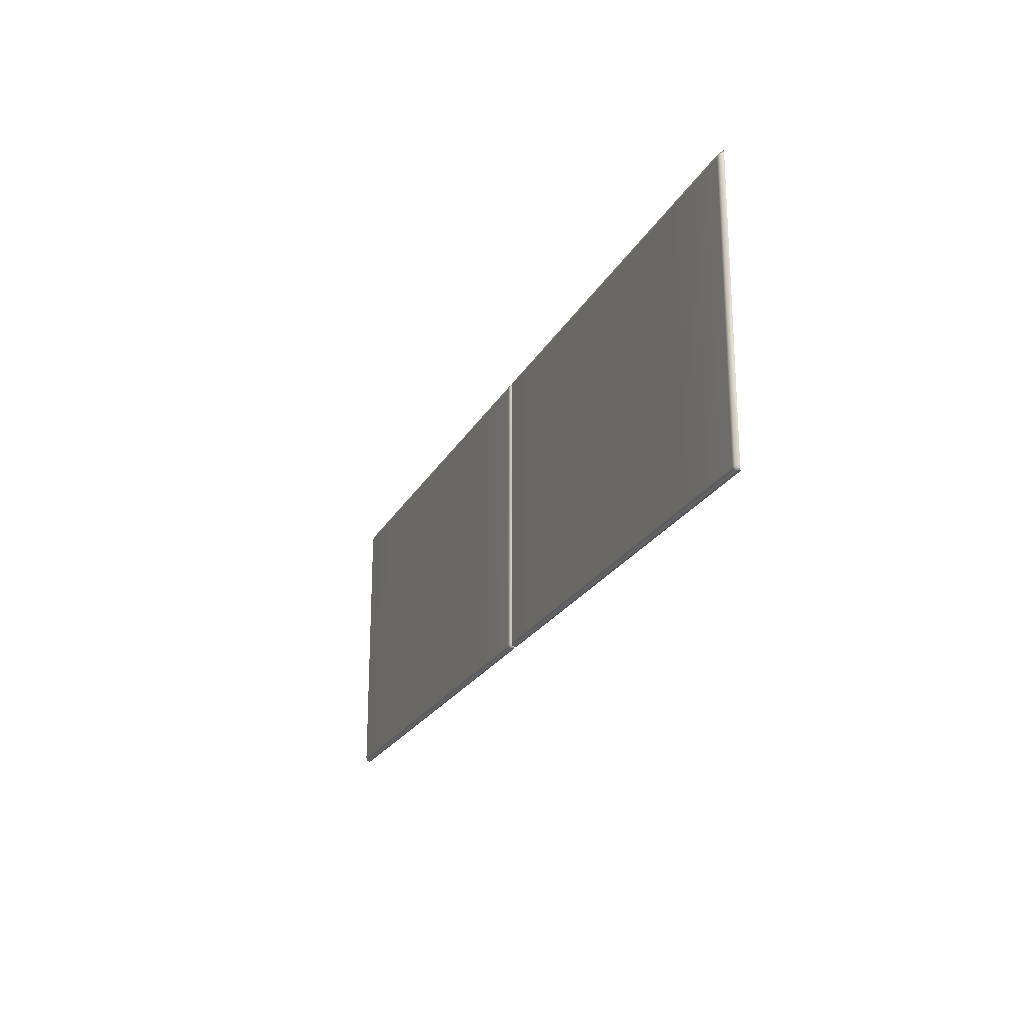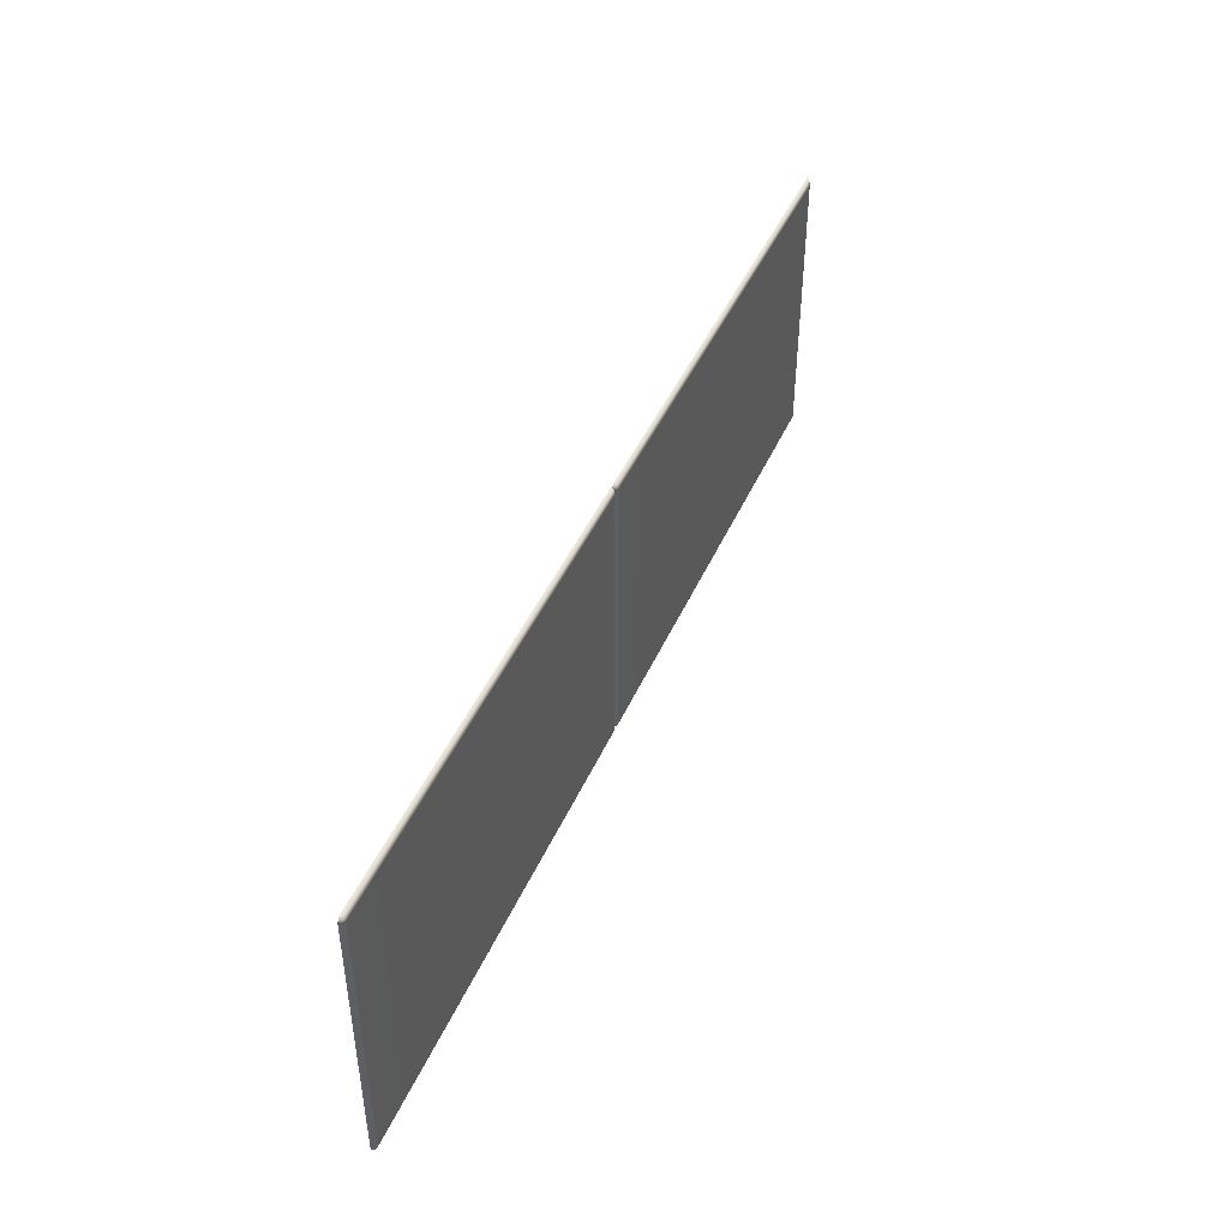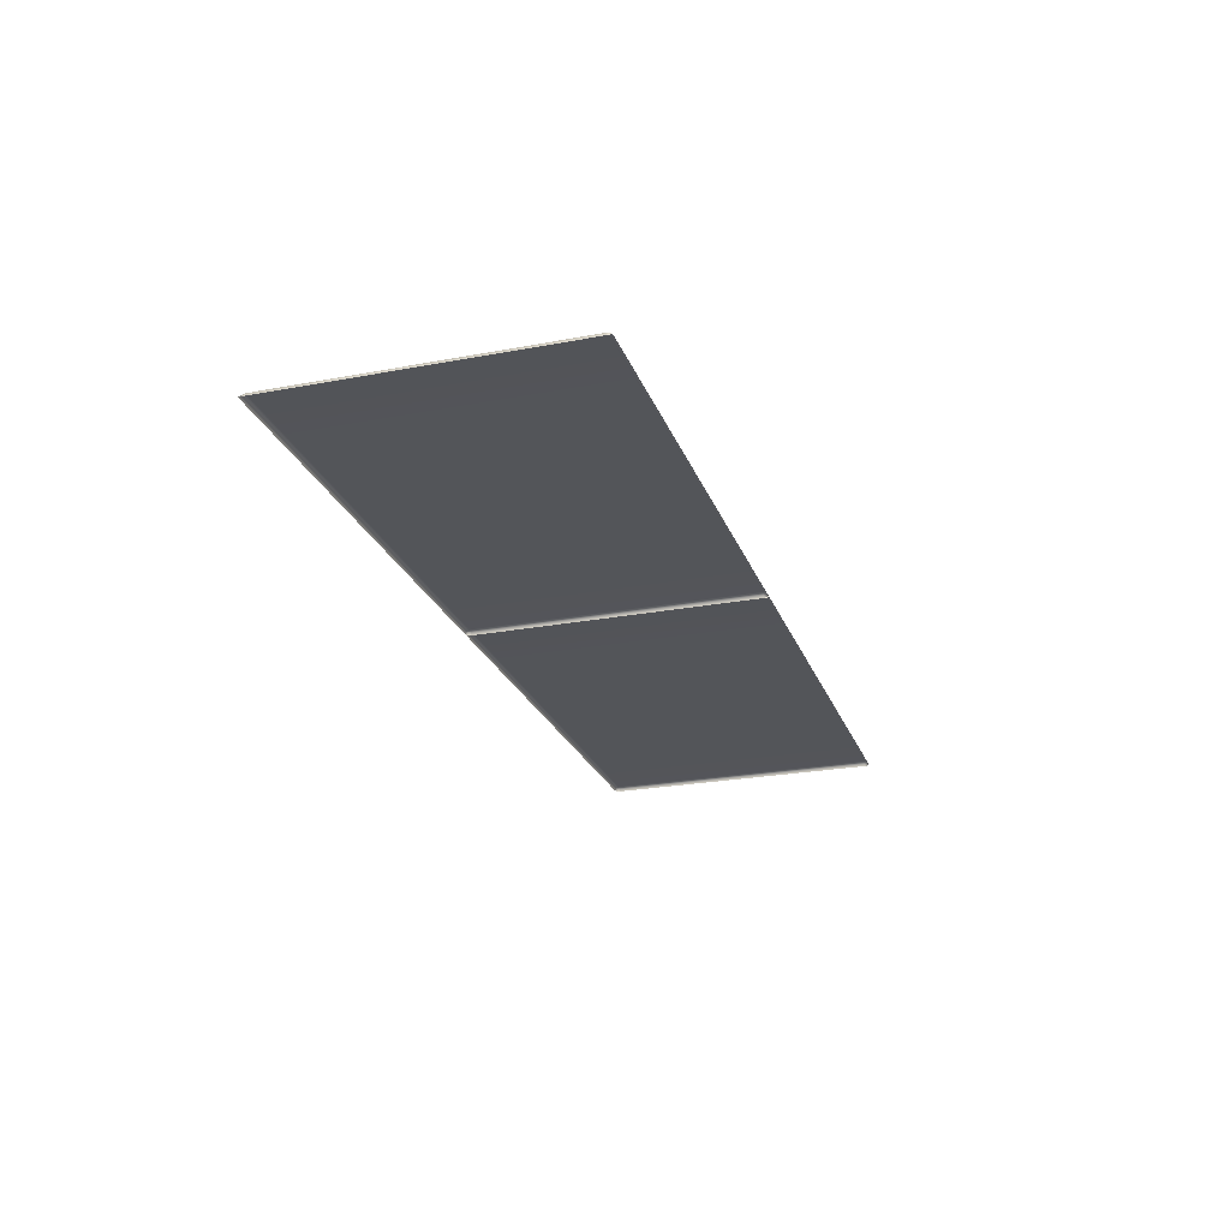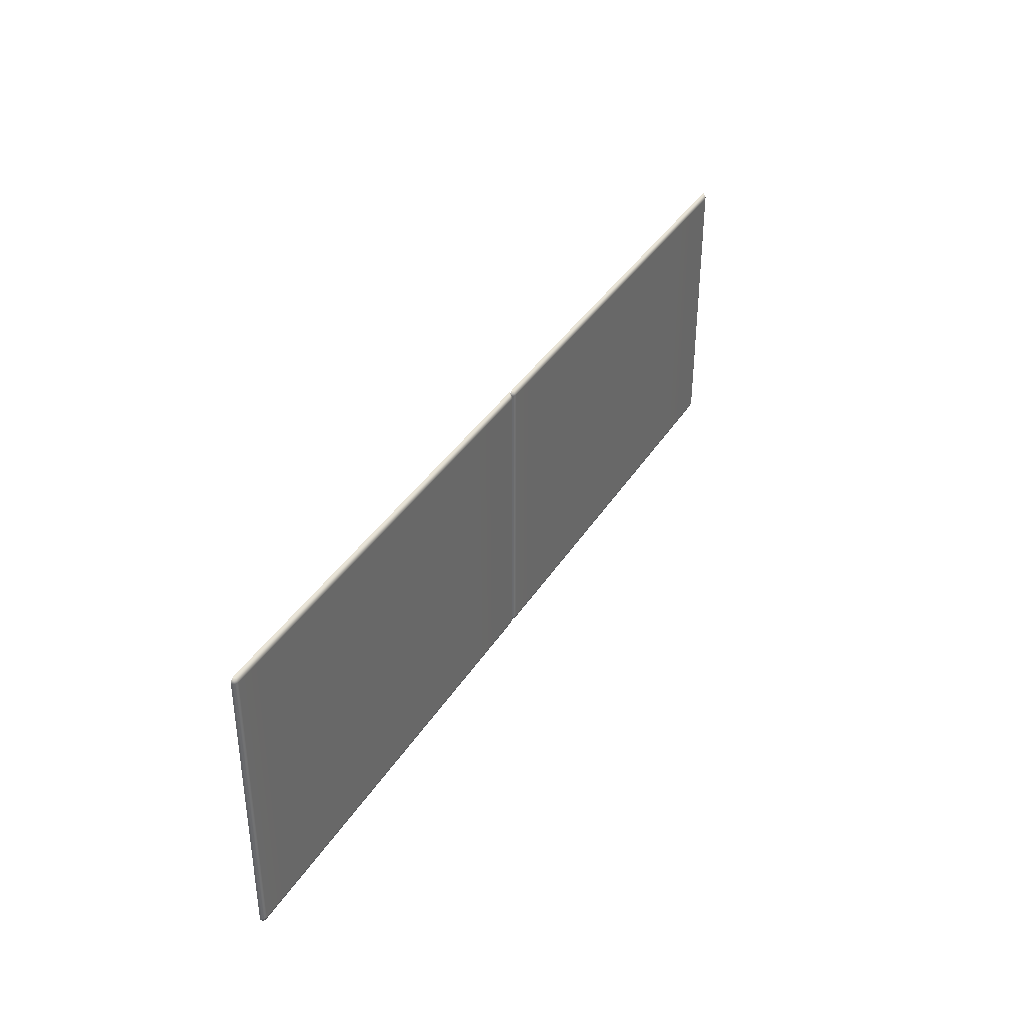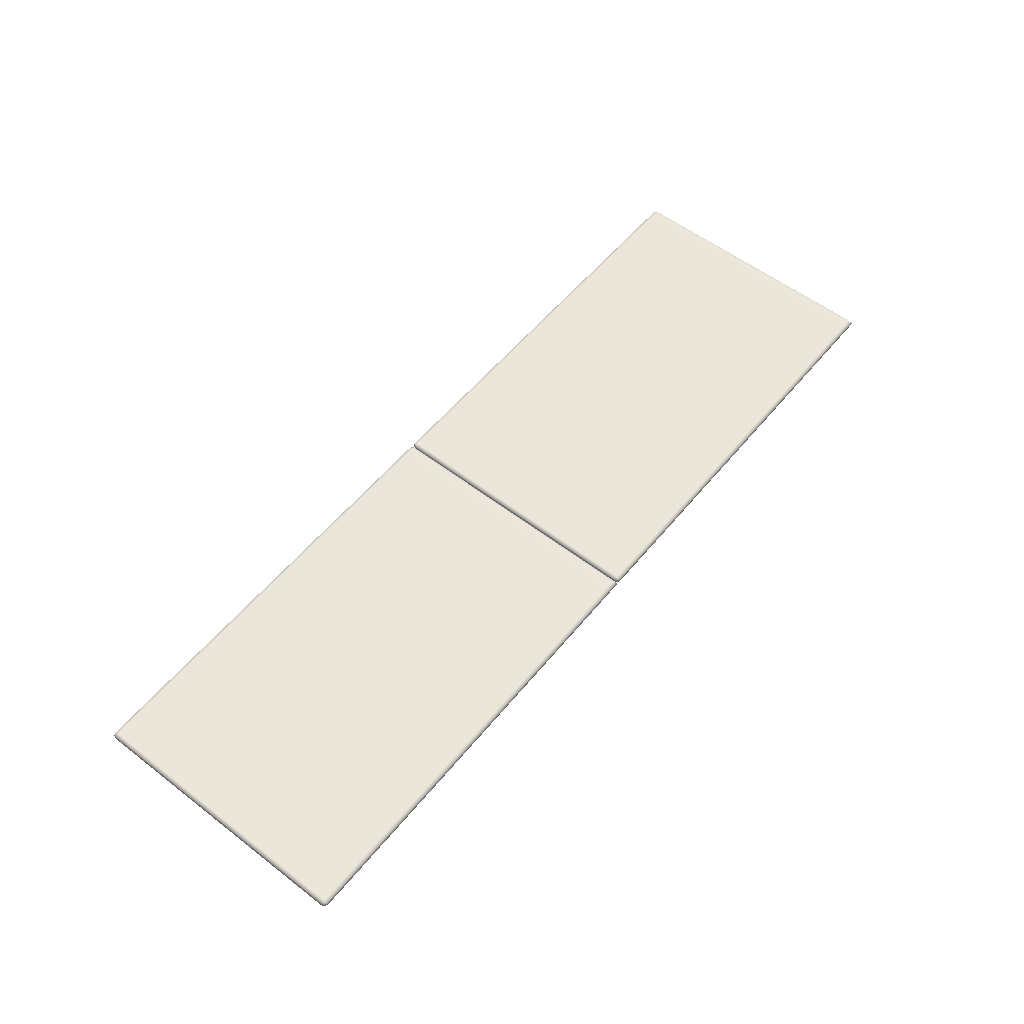
<metadata>
{"format":"obj","ext":"obj","renderer":"f3d","projection":"perspective","resolution":1024,"background":"white","views":[{"elev":-22.6,"azim":-111.9,"up":"+Z"},{"elev":45.3,"azim":113.0,"up":"+Z"},{"elev":-24.0,"azim":-72.5,"up":"+Y"},{"elev":37.3,"azim":118.3,"up":"+Z"},{"elev":56.1,"azim":128.8,"up":"+Y"}]}
</metadata>
<code>
g ENV_S06_IB_BottomRight_Vinyl02_MO
v 24.65 0.9864 19.33
v 24.65 1.093 19.38
v 21.32 1.093 19.38
v 21.32 0.9864 19.33
v 18.46 1.093 19.38
v 18.3 0.9864 19.33
v 18.3 0.9864 19.38
v 18.37 1.073 19.4
v 21.32 1.093 29.38
v 24.65 1.137 29.26
v 24.65 1.093 29.38
v 21.32 1.137 29.26
v 18.46 1.093 29.38
v 21.32 1.137 26.28
v 24.65 1.137 26.28
v 21.32 1.137 23.95
v 24.65 1.137 23.95
v 18.46 1.137 26.28
v 18.46 1.137 23.95
v 18.35 1.093 23.95
v 18.35 1.093 26.28
v 18.46 1.137 29.26
v 18.35 1.093 29.26
v 18.37 1.073 29.36
v 34.46 0.9864 19.38
v 34.46 1.093 19.5
v 34.43 1.073 19.4
v 34.5 0.9864 19.5
v 34.5 0.9864 21.82
v 34.46 1.093 21.82
v 34.5 0.9864 23.95
v 34.46 1.093 23.95
v 34.46 1.093 19.5
v 34.34 1.093 19.38
v 34.43 1.073 19.4
v 34.34 1.137 19.5
v 34.46 1.093 21.82
v 31.53 1.137 19.5
v 31.53 1.093 19.38
v 34.34 1.137 21.82
v 34.46 1.093 23.95
v 34.34 1.137 23.95
v 31.53 1.137 21.82
v 31.53 1.137 23.95
v 28.25 1.137 21.82
v 28.25 1.137 23.95
v 28.25 1.137 19.5
v 28.25 1.093 19.38
v 34.34 1.093 19.38
v 34.46 0.9864 19.38
v 34.43 1.073 19.4
v 34.34 0.9864 19.33
v 31.53 1.093 19.38
v 31.53 0.9864 19.33
v 28.25 1.093 19.38
v 28.25 0.9864 19.33
v 18.46 1.093 19.38
v 18.35 1.093 19.5
v 18.37 1.073 19.4
v 18.46 1.137 19.5
v 21.32 1.093 19.38
v 18.46 1.137 21.82
v 18.35 1.093 21.82
v 21.32 1.137 19.5
v 24.65 1.093 19.38
v 24.65 1.137 19.5
v 24.65 1.137 21.82
v 21.32 1.137 21.82
v 24.65 1.137 23.95
v 21.32 1.137 23.95
v 18.46 1.137 23.95
v 18.35 1.093 23.95
v 34.46 1.093 29.26
v 34.46 0.9864 29.38
v 34.43 1.073 29.36
v 34.5 0.9864 29.26
v 34.46 1.093 26.28
v 34.5 0.9864 26.28
v 34.34 1.093 29.38
v 34.46 1.093 29.26
v 34.43 1.073 29.36
v 34.34 1.137 29.26
v 31.53 1.093 29.38
v 34.34 1.137 26.28
v 34.46 1.093 26.28
v 31.53 1.137 29.26
v 28.25 1.093 29.38
v 28.25 1.137 29.26
v 28.25 1.137 26.28
v 31.53 1.137 26.28
v 31.53 1.137 23.95
v 28.25 1.137 23.95
v 34.34 1.137 23.95
v 34.46 1.093 23.95
v 28.25 0.9864 19.33
v 28.25 1.093 19.38
v 24.65 1.093 19.38
v 24.65 0.9864 19.33
v 28.25 1.093 19.38
v 24.65 1.137 19.5
v 24.65 1.093 19.38
v 28.25 1.137 19.5
v 24.65 1.137 21.82
v 28.25 1.137 21.82
v 28.25 1.137 23.95
v 24.65 1.137 23.95
v 24.65 1.093 29.38
v 28.25 1.137 29.26
v 28.25 1.093 29.38
v 24.65 1.137 29.26
v 24.65 1.137 26.28
v 28.25 1.137 26.28
v 28.25 1.137 23.95
v 24.65 1.137 23.95
v 34.46 1.093 23.95
v 34.5 0.9864 23.95
v 34.5 0.9864 26.28
v 34.46 1.093 26.28
v 18.35 1.093 29.26
v 18.3 0.9864 26.28
v 18.35 1.093 26.28
v 18.3 0.9864 29.26
v 18.3 0.9864 29.38
v 18.37 1.073 29.36
v 18.3 0.9864 19.5
v 18.3 0.9864 19.5
v 18.3 0.9864 19.38
v 18.37 1.073 19.4
v 18.35 1.093 19.5
v 18.35 1.093 21.82
v 18.3 0.9864 20.66
v 18.3 0.9864 21.82
v 18.3 0.9864 26.28
v 18.3 0.9864 23.94
v 18.35 1.093 23.95
v 18.35 1.093 26.28
v 18.35 1.093 23.95
v 18.3 0.9864 23.94
v 18.3 0.9864 21.82
v 18.35 1.093 21.82
v 28.25 0.9864 29.44
v 28.25 1.093 29.38
v 31.53 1.093 29.38
v 31.53 0.9864 29.44
v 34.34 1.093 29.38
v 34.34 0.9864 29.44
v 34.46 0.9864 29.38
v 34.43 1.073 29.36
v 18.46 1.093 29.38
v 18.3 0.9864 29.38
v 18.37 1.073 29.36
v 18.3 0.9864 29.44
v 21.32 1.093 29.38
v 21.32 0.9864 29.44
v 24.65 1.093 29.38
v 24.64 0.9864 29.44
v 24.64 0.9864 29.44
v 24.65 1.093 29.38
v 28.25 1.093 29.38
v 28.25 0.9864 29.44
v 40.84 0.9864 19.33
v 40.84 1.093 19.38
v 37.52 1.093 19.38
v 37.52 0.9864 19.33
v 34.66 1.093 19.38
v 34.5 0.9864 19.33
v 34.5 0.9864 19.38
v 34.57 1.073 19.4
v 37.52 1.093 29.38
v 40.84 1.137 29.26
v 40.84 1.093 29.38
v 37.52 1.137 29.26
v 34.66 1.093 29.38
v 37.52 1.137 26.28
v 40.84 1.137 26.28
v 37.52 1.137 23.95
v 40.84 1.137 23.95
v 34.66 1.137 26.28
v 34.66 1.137 23.95
v 34.55 1.093 23.95
v 34.55 1.093 26.28
v 34.66 1.137 29.26
v 34.55 1.093 29.26
v 34.57 1.073 29.36
v 50.65 0.9864 19.38
v 50.65 1.093 19.5
v 50.63 1.073 19.4
v 50.7 0.9864 19.5
v 50.7 0.9864 21.82
v 50.65 1.093 21.82
v 50.7 0.9864 23.95
v 50.65 1.093 23.95
v 50.65 1.093 19.5
v 50.54 1.093 19.38
v 50.63 1.073 19.4
v 50.54 1.137 19.5
v 50.65 1.093 21.82
v 47.73 1.137 19.5
v 47.73 1.093 19.38
v 50.54 1.137 21.82
v 50.65 1.093 23.95
v 50.54 1.137 23.95
v 47.73 1.137 21.82
v 47.73 1.137 23.95
v 44.45 1.137 21.82
v 44.45 1.137 23.95
v 44.45 1.137 19.5
v 44.45 1.093 19.38
v 50.54 1.093 19.38
v 50.65 0.9864 19.38
v 50.63 1.073 19.4
v 50.54 0.9864 19.33
v 47.73 1.093 19.38
v 47.73 0.9864 19.33
v 44.45 1.093 19.38
v 44.45 0.9864 19.33
v 34.66 1.093 19.38
v 34.55 1.093 19.5
v 34.57 1.073 19.4
v 34.66 1.137 19.5
v 37.52 1.093 19.38
v 34.66 1.137 21.82
v 34.55 1.093 21.82
v 37.52 1.137 19.5
v 40.84 1.093 19.38
v 40.84 1.137 19.5
v 40.84 1.137 21.82
v 37.52 1.137 21.82
v 40.84 1.137 23.95
v 37.52 1.137 23.95
v 34.66 1.137 23.95
v 34.55 1.093 23.95
v 50.65 1.093 29.26
v 50.65 0.9864 29.38
v 50.63 1.073 29.36
v 50.7 0.9864 29.26
v 50.65 1.093 26.28
v 50.7 0.9864 26.28
v 50.54 1.093 29.38
v 50.65 1.093 29.26
v 50.63 1.073 29.36
v 50.54 1.137 29.26
v 47.73 1.093 29.38
v 50.54 1.137 26.28
v 50.65 1.093 26.28
v 47.73 1.137 29.26
v 44.44 1.093 29.38
v 44.45 1.137 29.26
v 44.45 1.137 26.28
v 47.73 1.137 26.28
v 47.73 1.137 23.95
v 44.45 1.137 23.95
v 50.54 1.137 23.95
v 50.65 1.093 23.95
v 44.45 0.9864 19.33
v 44.45 1.093 19.38
v 40.84 1.093 19.38
v 40.84 0.9864 19.33
v 44.45 1.093 19.38
v 40.84 1.137 19.5
v 40.84 1.093 19.38
v 44.45 1.137 19.5
v 40.84 1.137 21.82
v 44.45 1.137 21.82
v 44.45 1.137 23.95
v 40.84 1.137 23.95
v 40.84 1.093 29.38
v 44.45 1.137 29.26
v 44.44 1.093 29.38
v 40.84 1.137 29.26
v 40.84 1.137 26.28
v 44.45 1.137 26.28
v 44.45 1.137 23.95
v 40.84 1.137 23.95
v 50.65 1.093 23.95
v 50.7 0.9864 23.95
v 50.7 0.9864 26.28
v 50.65 1.093 26.28
v 34.55 1.093 29.26
v 34.5 0.9864 26.28
v 34.55 1.093 26.28
v 34.5 0.9864 29.26
v 34.5 0.9864 29.38
v 34.57 1.073 29.36
v 34.5 0.9864 19.5
v 34.5 0.9864 19.5
v 34.5 0.9864 19.38
v 34.57 1.073 19.4
v 34.55 1.093 19.5
v 34.55 1.093 21.82
v 34.5 0.9864 20.66
v 34.5 0.9864 21.82
v 34.5 0.9864 26.28
v 34.5 0.9864 23.94
v 34.55 1.093 23.95
v 34.55 1.093 26.28
v 34.55 1.093 23.95
v 34.5 0.9864 23.94
v 34.5 0.9864 21.82
v 34.55 1.093 21.82
v 44.44 0.9864 29.44
v 44.44 1.093 29.38
v 47.73 1.093 29.38
v 47.73 0.9864 29.44
v 50.54 1.093 29.38
v 50.54 0.9864 29.44
v 50.65 0.9864 29.38
v 50.63 1.073 29.36
v 34.66 1.093 29.38
v 34.5 0.9864 29.38
v 34.57 1.073 29.36
v 34.5 0.9864 29.44
v 37.52 1.093 29.38
v 37.52 0.9864 29.44
v 40.84 1.093 29.38
v 40.84 0.9864 29.44
v 40.84 0.9864 29.44
v 40.84 1.093 29.38
v 44.44 1.093 29.38
v 44.44 0.9864 29.44
g ENV_S06_IB_BottomRight_Vinyl02_MO_0
f 3 2 1
f 4 3 1
f 5 3 4
f 6 5 4
f 5 6 7
f 8 5 7
f 11 10 9
f 10 12 9
f 9 12 13
f 14 12 10
f 15 14 10
f 16 14 15
f 17 16 15
f 18 14 16
f 12 14 18
f 19 18 16
f 18 19 20
f 21 18 20
f 22 12 18
f 22 18 21
f 12 22 13
f 23 22 21
f 13 22 23
f 24 13 23
f 27 26 25
f 26 28 25
f 29 28 26
f 30 29 26
f 31 29 30
f 32 31 30
f 35 34 33
f 34 36 33
f 37 33 36
f 38 36 34
f 39 38 34
f 40 37 36
f 36 38 40
f 41 37 40
f 42 41 40
f 40 43 42
f 38 43 40
f 43 44 42
f 44 43 45
f 45 43 38
f 46 44 45
f 47 45 38
f 47 38 39
f 48 47 39
f 51 50 49
f 50 52 49
f 53 49 52
f 54 53 52
f 55 53 54
f 56 55 54
f 59 58 57
f 58 60 57
f 57 60 61
f 62 60 58
f 63 62 58
f 60 64 61
f 60 62 64
f 61 64 65
f 64 66 65
f 66 64 67
f 64 68 67
f 62 68 64
f 67 68 69
f 68 70 69
f 70 68 62
f 71 70 62
f 71 62 63
f 72 71 63
f 75 74 73
f 74 76 73
f 73 76 77
f 76 78 77
f 81 80 79
f 80 82 79
f 79 82 83
f 82 80 84
f 80 85 84
f 82 86 83
f 83 86 87
f 86 88 87
f 88 86 89
f 90 86 82
f 86 90 89
f 84 90 82
f 89 90 91
f 91 90 84
f 92 89 91
f 93 91 84
f 84 85 93
f 85 94 93
f 97 96 95
f 98 97 95
f 101 100 99
f 100 102 99
f 100 103 102
f 103 104 102
f 105 104 103
f 106 105 103
f 109 108 107
f 108 110 107
f 110 108 111
f 108 112 111
f 111 112 113
f 114 111 113
f 117 116 115
f 118 117 115
f 121 120 119
f 120 122 119
f 119 122 123
f 124 119 123
f 127 126 125
f 125 128 127
f 125 129 128
f 130 129 125
f 130 125 131
f 131 132 130
f 135 134 133
f 136 135 133
f 139 138 137
f 140 139 137
f 143 142 141
f 144 143 141
f 145 143 144
f 146 145 144
f 145 146 147
f 148 145 147
f 151 150 149
f 150 152 149
f 153 149 152
f 154 153 152
f 155 153 154
f 156 155 154
f 159 158 157
f 160 159 157
f 163 162 161
f 164 163 161
f 165 163 164
f 166 165 164
f 165 166 167
f 168 165 167
f 171 170 169
f 170 172 169
f 169 172 173
f 174 172 170
f 175 174 170
f 176 174 175
f 177 176 175
f 178 174 176
f 172 174 178
f 179 178 176
f 178 179 180
f 181 178 180
f 182 172 178
f 182 178 181
f 172 182 173
f 183 182 181
f 173 182 183
f 184 173 183
f 187 186 185
f 186 188 185
f 189 188 186
f 190 189 186
f 191 189 190
f 192 191 190
f 195 194 193
f 194 196 193
f 197 193 196
f 198 196 194
f 199 198 194
f 200 197 196
f 196 198 200
f 201 197 200
f 202 201 200
f 200 203 202
f 198 203 200
f 203 204 202
f 204 203 205
f 205 203 198
f 206 204 205
f 207 205 198
f 207 198 199
f 208 207 199
f 211 210 209
f 210 212 209
f 213 209 212
f 214 213 212
f 215 213 214
f 216 215 214
f 219 218 217
f 218 220 217
f 217 220 221
f 222 220 218
f 223 222 218
f 220 224 221
f 220 222 224
f 221 224 225
f 224 226 225
f 226 224 227
f 224 228 227
f 222 228 224
f 227 228 229
f 228 230 229
f 230 228 222
f 231 230 222
f 231 222 223
f 232 231 223
f 235 234 233
f 234 236 233
f 233 236 237
f 236 238 237
f 241 240 239
f 240 242 239
f 239 242 243
f 242 240 244
f 240 245 244
f 242 246 243
f 243 246 247
f 246 248 247
f 248 246 249
f 250 246 242
f 246 250 249
f 244 250 242
f 249 250 251
f 251 250 244
f 252 249 251
f 253 251 244
f 244 245 253
f 245 254 253
f 257 256 255
f 258 257 255
f 261 260 259
f 260 262 259
f 260 263 262
f 263 264 262
f 265 264 263
f 266 265 263
f 269 268 267
f 268 270 267
f 270 268 271
f 268 272 271
f 271 272 273
f 274 271 273
f 277 276 275
f 278 277 275
f 281 280 279
f 280 282 279
f 279 282 283
f 284 279 283
f 287 286 285
f 285 288 287
f 285 289 288
f 290 289 285
f 290 285 291
f 291 292 290
f 295 294 293
f 296 295 293
f 299 298 297
f 300 299 297
f 303 302 301
f 304 303 301
f 305 303 304
f 306 305 304
f 305 306 307
f 308 305 307
f 311 310 309
f 310 312 309
f 313 309 312
f 314 313 312
f 315 313 314
f 316 315 314
f 319 318 317
f 320 319 317

</code>
